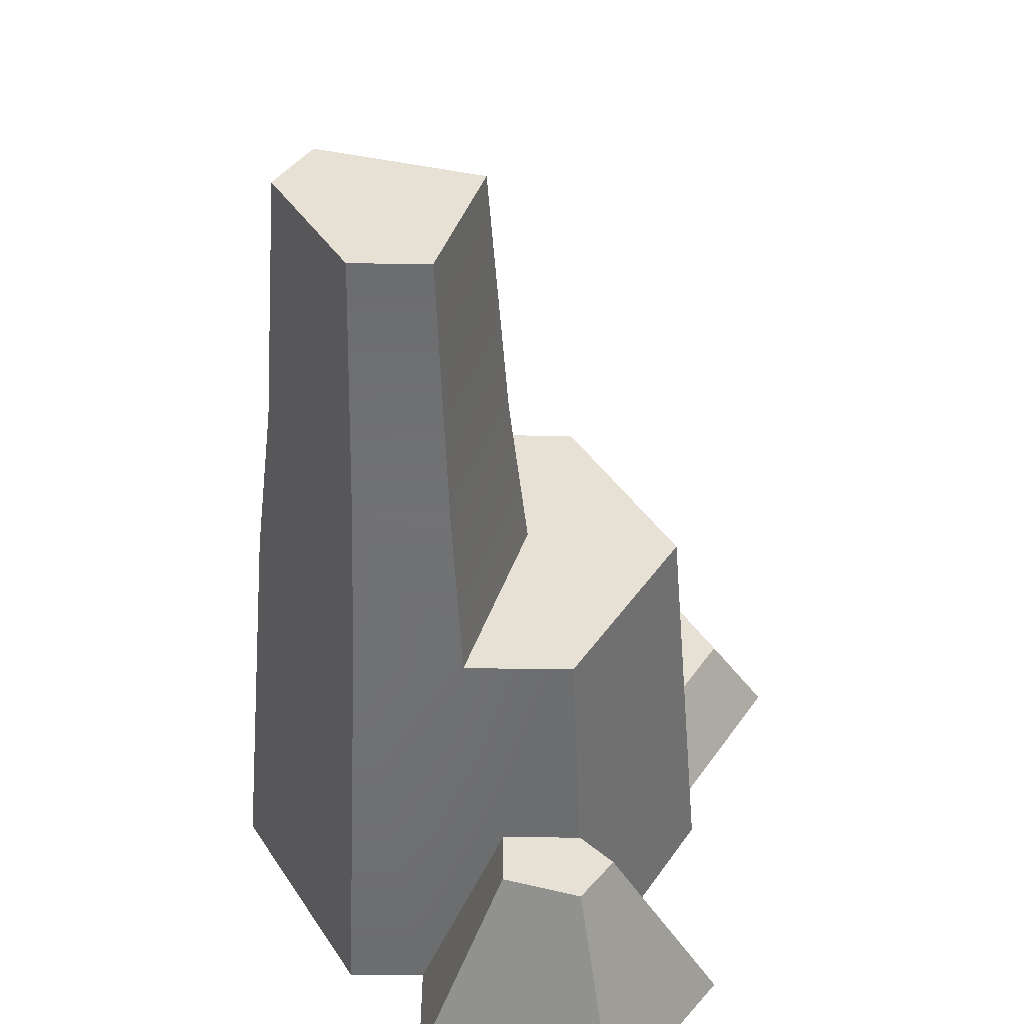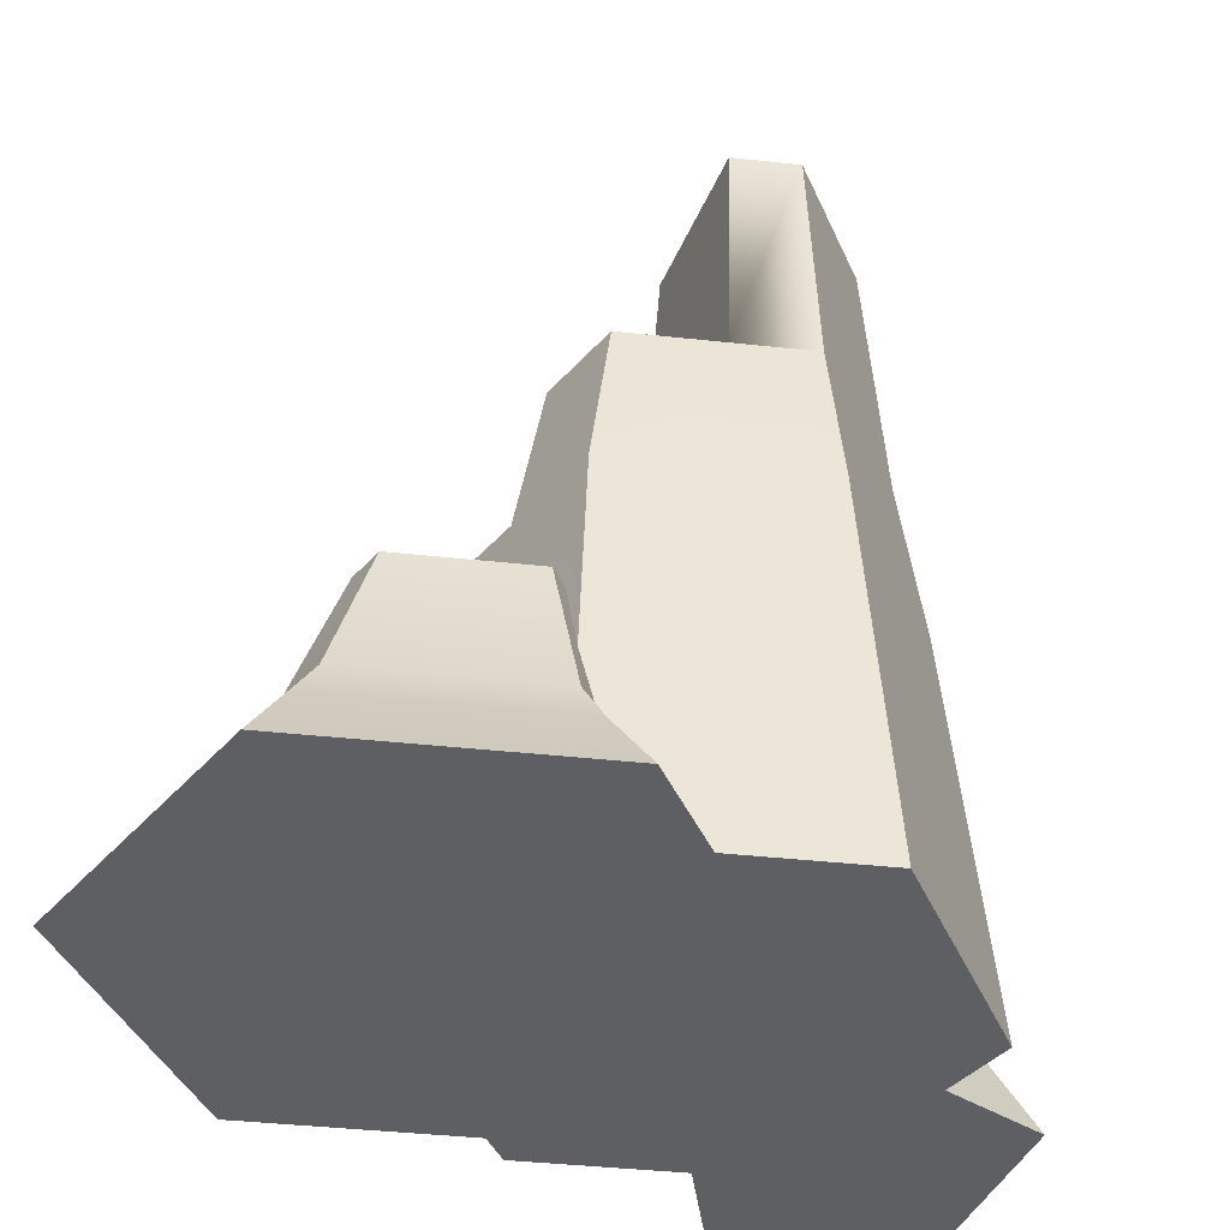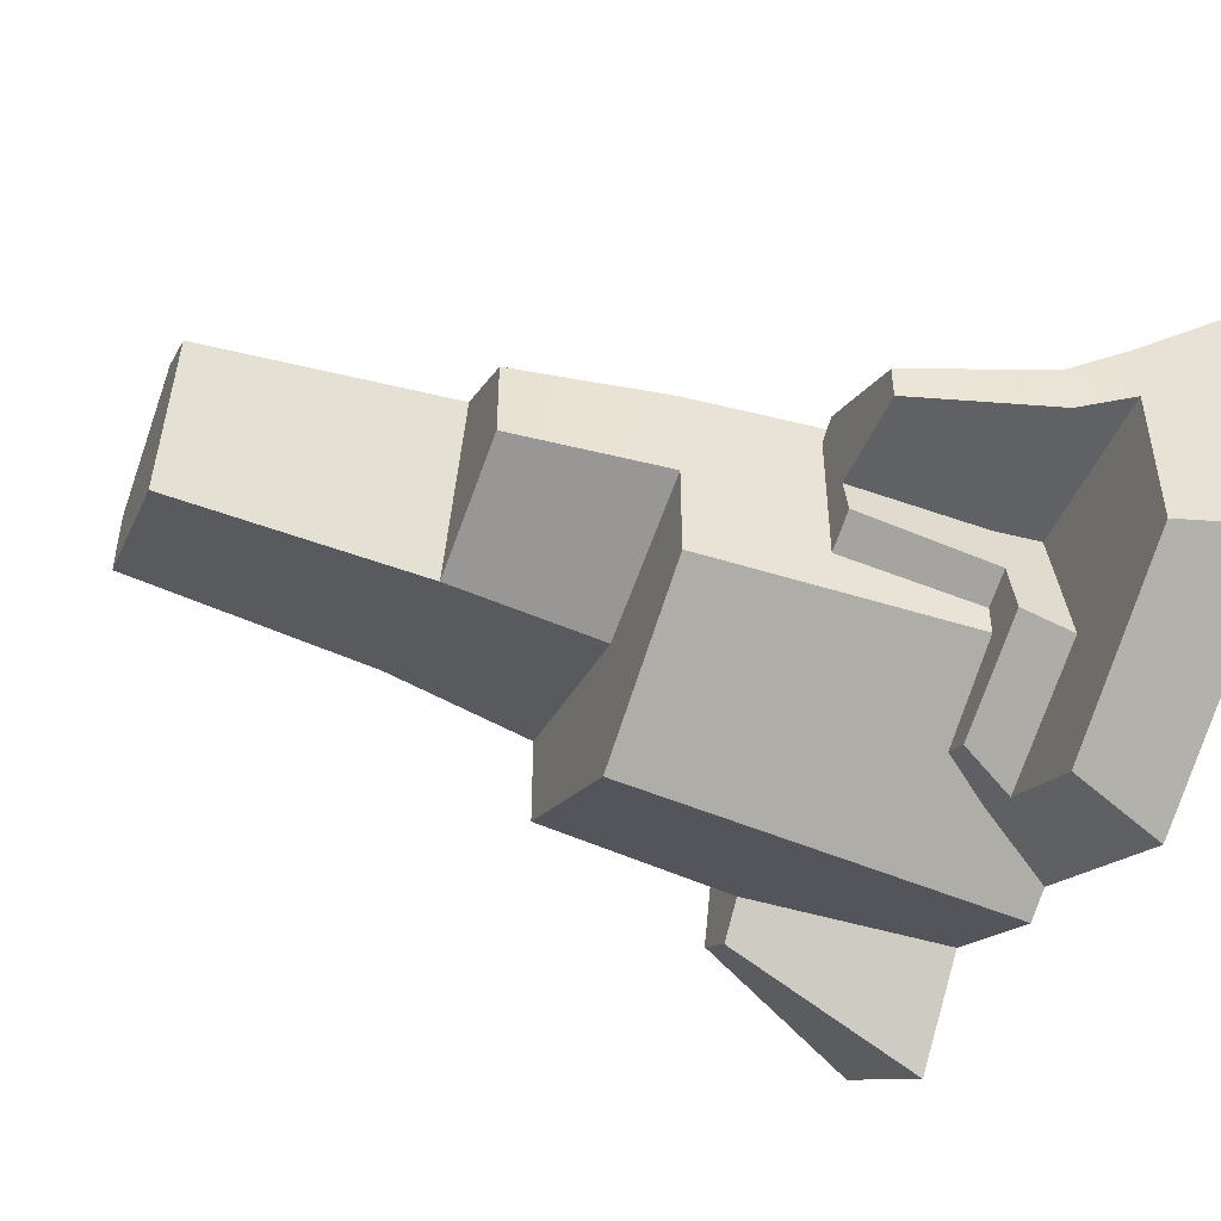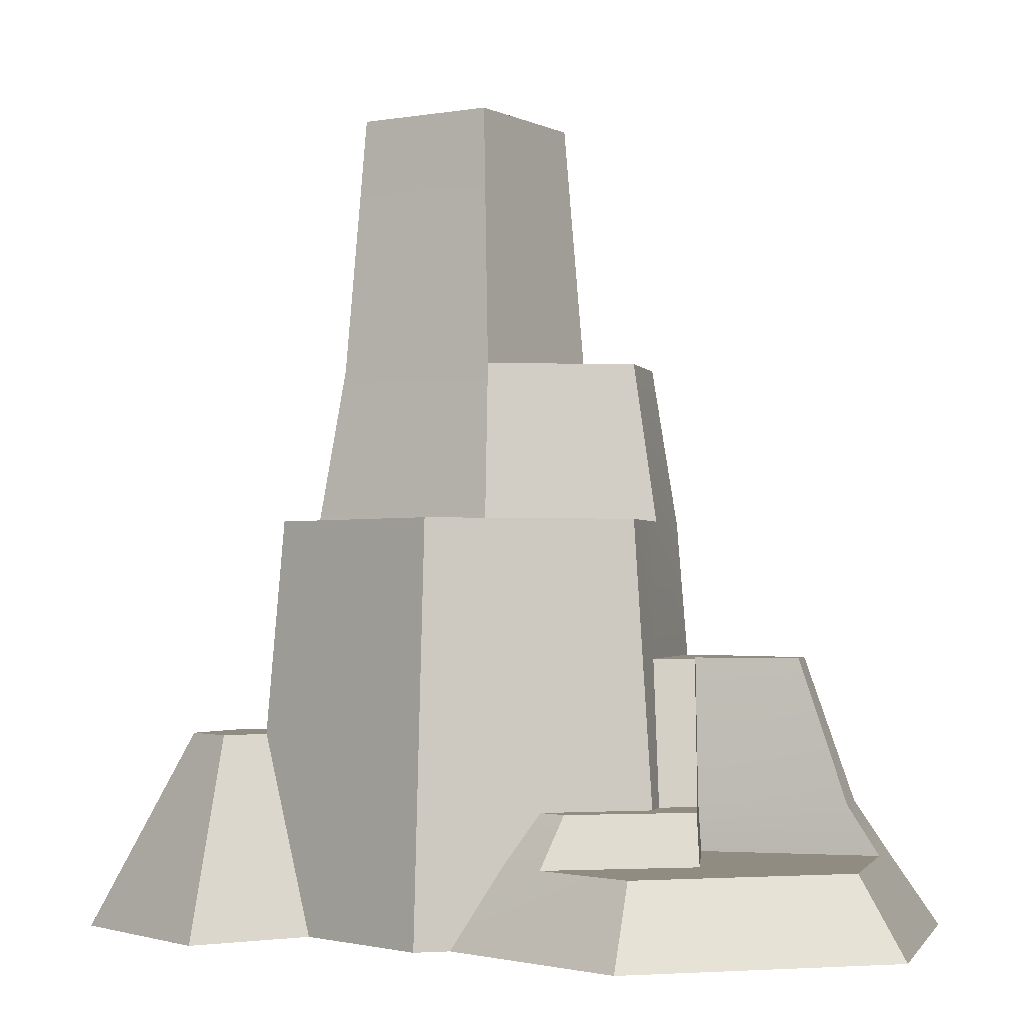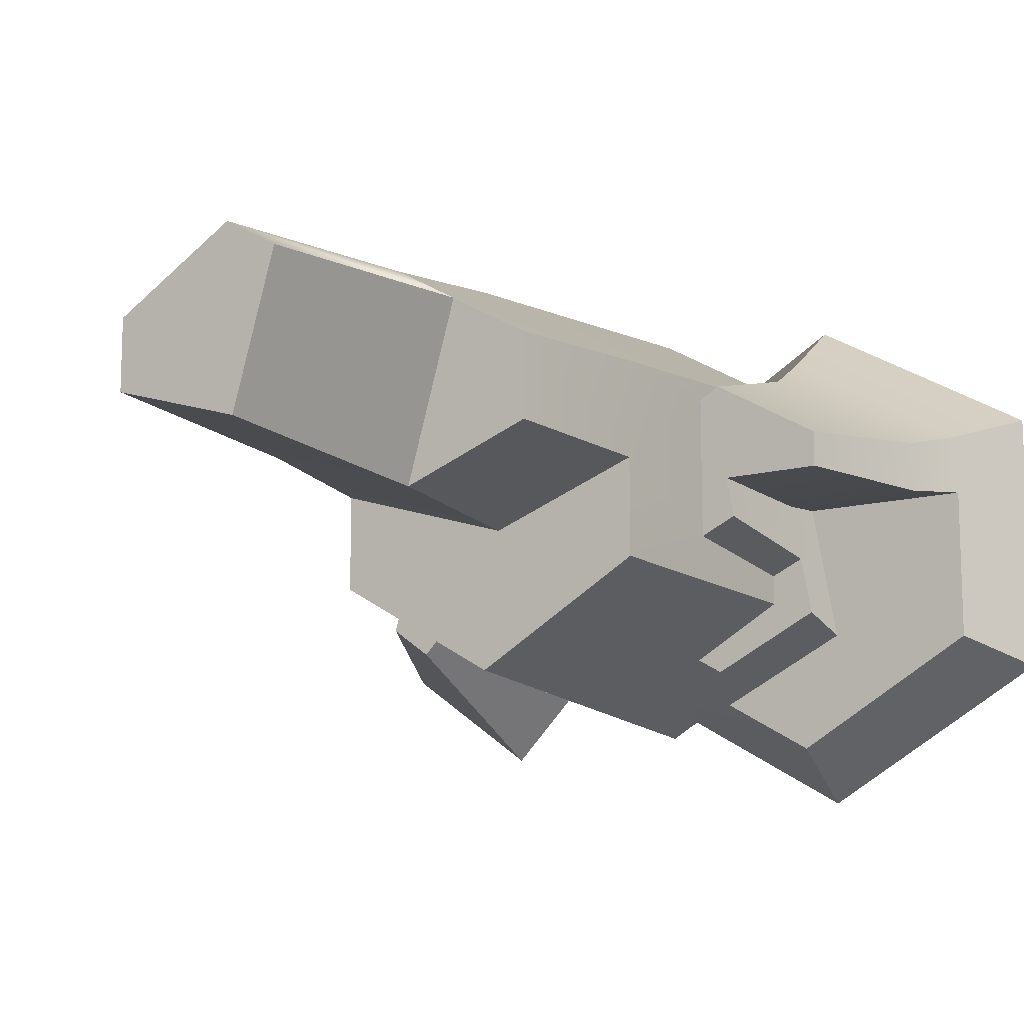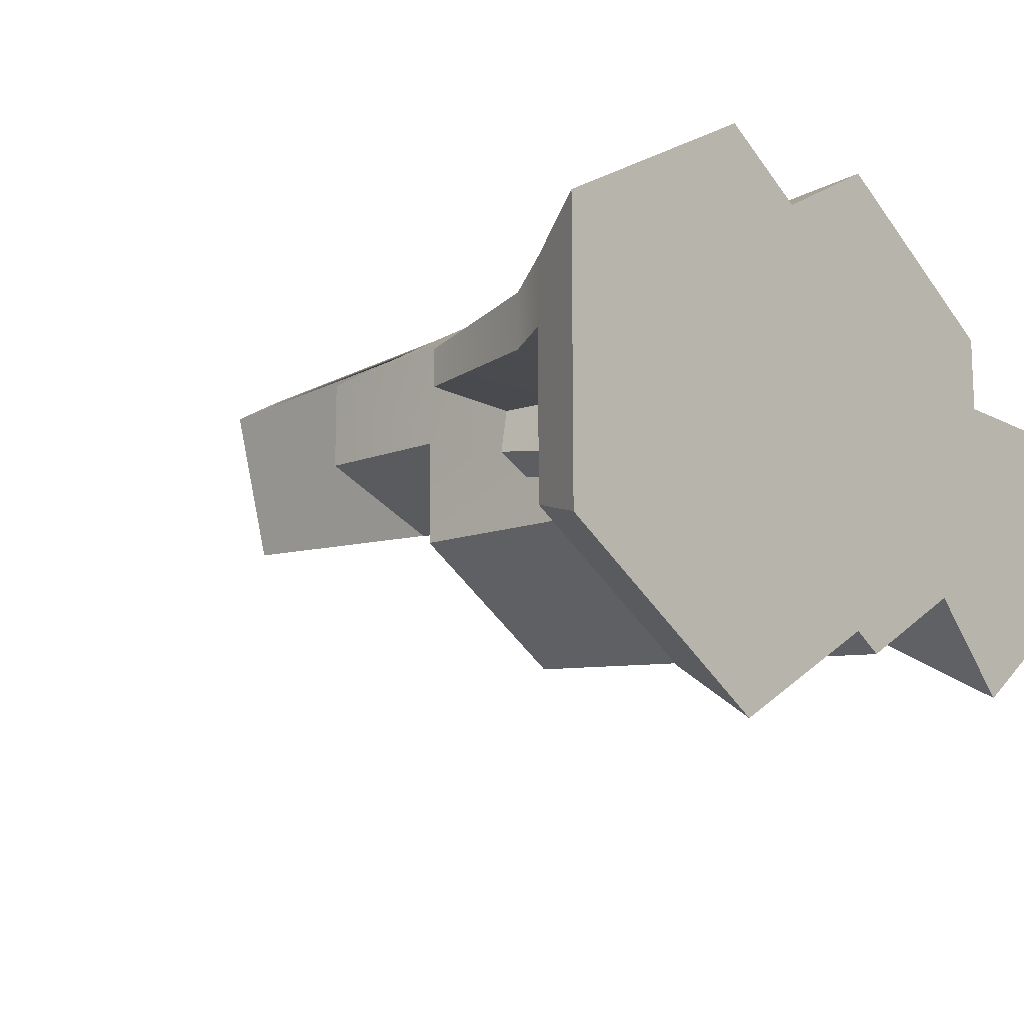
<metadata>
{"format":"obj","ext":"obj","renderer":"f3d","projection":"perspective","resolution":1024,"background":"white","views":[{"elev":39.3,"azim":90.6,"up":"+Y"},{"elev":-41.7,"azim":-37.5,"up":"+Y"},{"elev":-47.4,"azim":-111.8,"up":"+Z"},{"elev":-1.8,"azim":-164.7,"up":"+Y"},{"elev":-12.0,"azim":-146.6,"up":"+Z"},{"elev":-14.2,"azim":-49.5,"up":"+Z"}]}
</metadata>
<code>
o formationLarge_stone
v 77.23 2e-06 -54.2
v 85.83 25.63 -47.1
v 90.17 25.63 -51.44
v 88.99 3e-06 -65.96
v 16.88 35.8 -32.24
v 16.88 35.8 -27.3
v 31.87 35.8 -18.64
v 30.71 35.8 -32.24
v 34.72 35.8 -40.24
v 29.68 35.8 -37.91
v 34.72 35.8 -20.29
v 87.73 1e-06 -25.96
v 101.7 1e-06 -25.96
v 109 2e-06 -51.61
v 87.73 1e-06 -16.05
v 59.94 0 -0
v 59.94 3e-06 -64.19
v 55.91 3e-06 -61.87
v 44.05 0 -9.174
v 31.87 0 -2.144
v 31.87 3e-06 -75.74
v -0 1e-06 -20.54
v -0 3e-06 -57.34
v 59.25 110.4 -34.92
v 53.22 110.4 -14
v 60.9 110.4 -9.574
v 77.96 110.4 -29.28
v 77.96 110.4 -19.43
v 36.03 53.93 -45.9
v 36.03 53.93 -32.1
v 57.63 53.93 -40
v 59.94 53.93 -59.7
v 83.84 53.93 -32.1
v 83.84 53.93 -45.9
v 80.49 75.3 -18.85
v 80.49 75.3 -30.72
v 83.84 53.93 -18.29
v 59.94 53.93 -4.493
v 57.95 75.3 -37.51
v 50.69 75.3 -12.32
v 85.88 25.63 -37.06
v 85.88 25.63 -47.08
v 39.38 75.3 -30.72
v 39.38 75.3 -18.85
v 59.94 75.3 -6.979
v 36.03 53.93 -18.29
v 96.17 25.63 -47.14
v 93.29 25.63 -37.06
v 38.41 10.18 -13.28
v 31.87 10.18 -9.504
v 33.97 25.34 -17.1
v 33.35 16.72 -43.27
v 33.35 16.72 -47.45
v 35.31 16.72 -15.61
v 46.15 16.72 -54.84
v 50.27 10.18 -57.76
v 6.374 10.18 -53.66
v 31.87 10.18 -68.38
v 6.374 10.18 -24.22
v 6.374 10.18 -32.62
v 10.45 16.72 -25.99
v 10.45 16.72 -33.04
v 44.62 10.18 -61.02
v 30.22 16.72 -33.04
v 31.87 16.72 -13.63
v 28.74 16.72 -41.14
v 29.91 10.18 -32.62
v 26.37 10.18 -51.9
v 27.25 16.72 -49.24
v 42.58 16.72 -56.9
f 1 2 3
f 3 4 1
f 5 6 7
f 7 8 5
f 8 7 9
f 9 10 8
f 7 11 9
f 12 1 4
f 4 13 12
f 4 14 13
f 1 12 15
f 1 15 16
f 17 1 16
f 18 17 16
f 18 16 19
f 18 19 20
f 21 18 20
f 21 20 22
f 22 23 21
f 24 25 26
f 26 27 24
f 26 28 27
f 29 30 31
f 31 32 29
f 31 33 32
f 33 34 32
f 28 35 36
f 36 27 28
f 16 15 37
f 37 38 16
f 35 37 33
f 33 36 35
f 39 40 25
f 25 24 39
f 37 15 12
f 12 33 37
f 12 41 33
f 41 34 33
f 41 42 34
f 31 30 43
f 43 39 31
f 43 44 40
f 40 39 43
f 38 37 35
f 35 45 38
f 33 31 39
f 39 36 33
f 46 38 45
f 45 44 46
f 45 40 44
f 30 46 44
f 44 43 30
f 36 39 24
f 24 27 36
f 45 35 28
f 28 26 45
f 40 45 26
f 26 25 40
f 14 4 3
f 3 47 14
f 42 41 48
f 48 3 42
f 48 47 3
f 2 42 3
f 48 13 14
f 14 47 48
f 20 19 49
f 49 50 20
f 41 12 13
f 13 48 41
f 1 17 32
f 32 2 1
f 32 42 2
f 32 34 42
f 11 51 46
f 46 30 11
f 30 9 11
f 30 29 9
f 29 52 9
f 29 53 52
f 19 16 38
f 38 49 19
f 38 54 49
f 38 51 54
f 38 46 51
f 55 53 29
f 55 29 32
f 56 55 32
f 56 32 17
f 17 18 56
f 21 23 57
f 57 58 21
f 22 20 50
f 50 59 22
f 23 22 59
f 59 60 23
f 60 57 23
f 60 59 61
f 61 62 60
f 18 21 58
f 58 63 18
f 63 56 18
f 64 62 5
f 5 8 64
f 61 65 7
f 7 6 61
f 65 54 51
f 51 7 65
f 51 11 7
f 62 61 6
f 6 5 62
f 64 8 10
f 10 66 64
f 9 52 66
f 66 10 9
f 57 60 67
f 67 68 57
f 58 57 68
f 68 63 58
f 68 67 64
f 64 66 68
f 66 69 68
f 59 50 65
f 65 61 59
f 65 50 49
f 49 54 65
f 63 68 69
f 69 70 63
f 67 60 62
f 62 64 67
f 53 70 69
f 69 66 53
f 66 52 53
f 53 55 70
f 56 63 70
f 70 55 56

</code>
